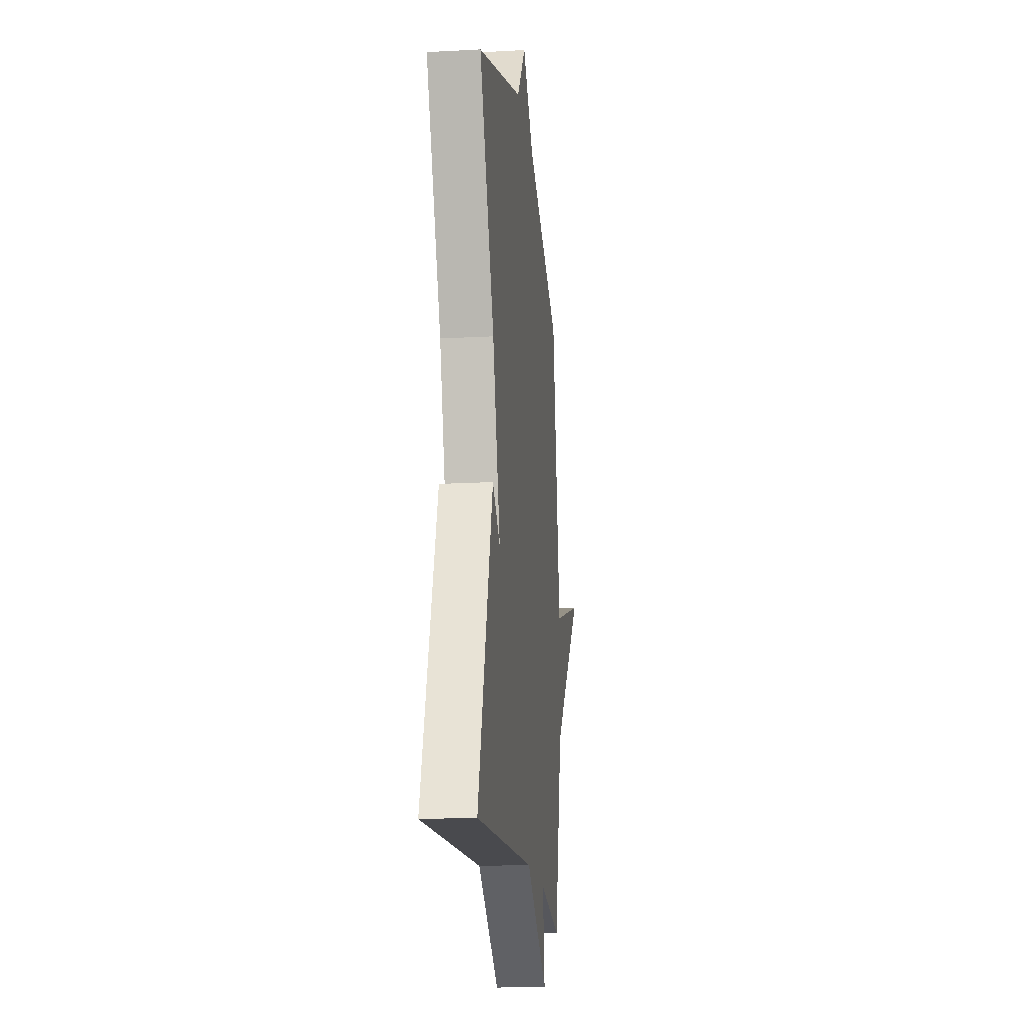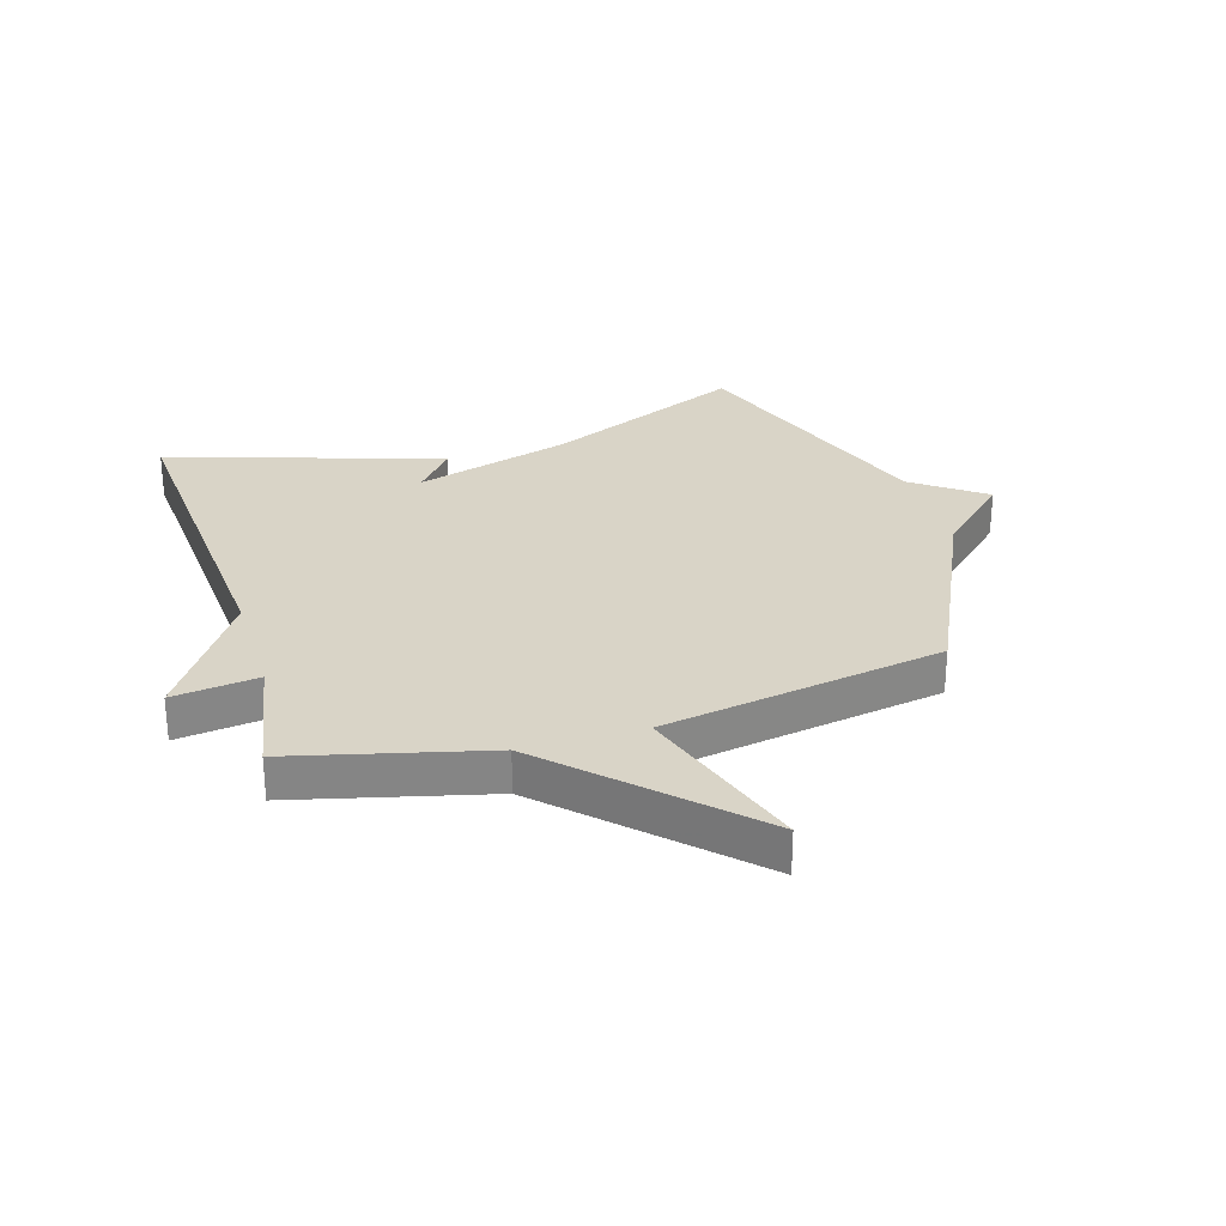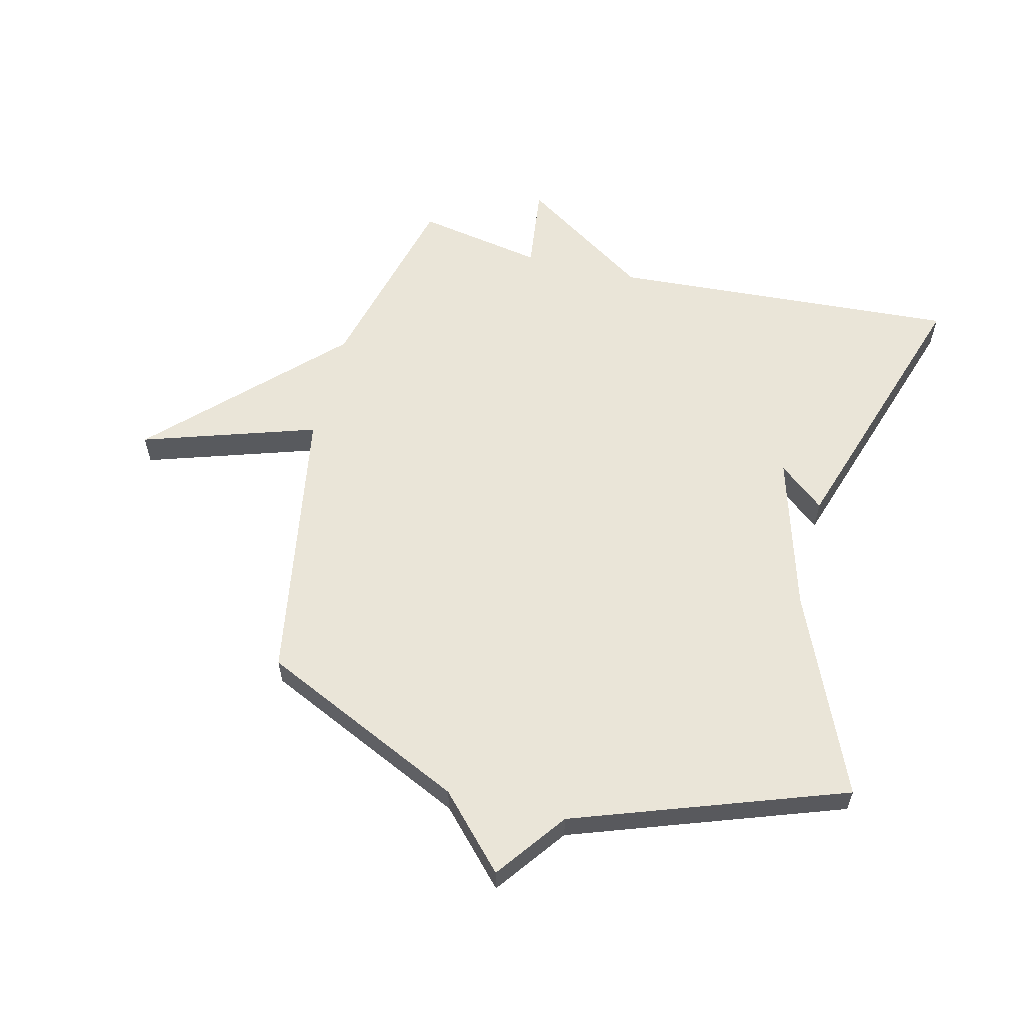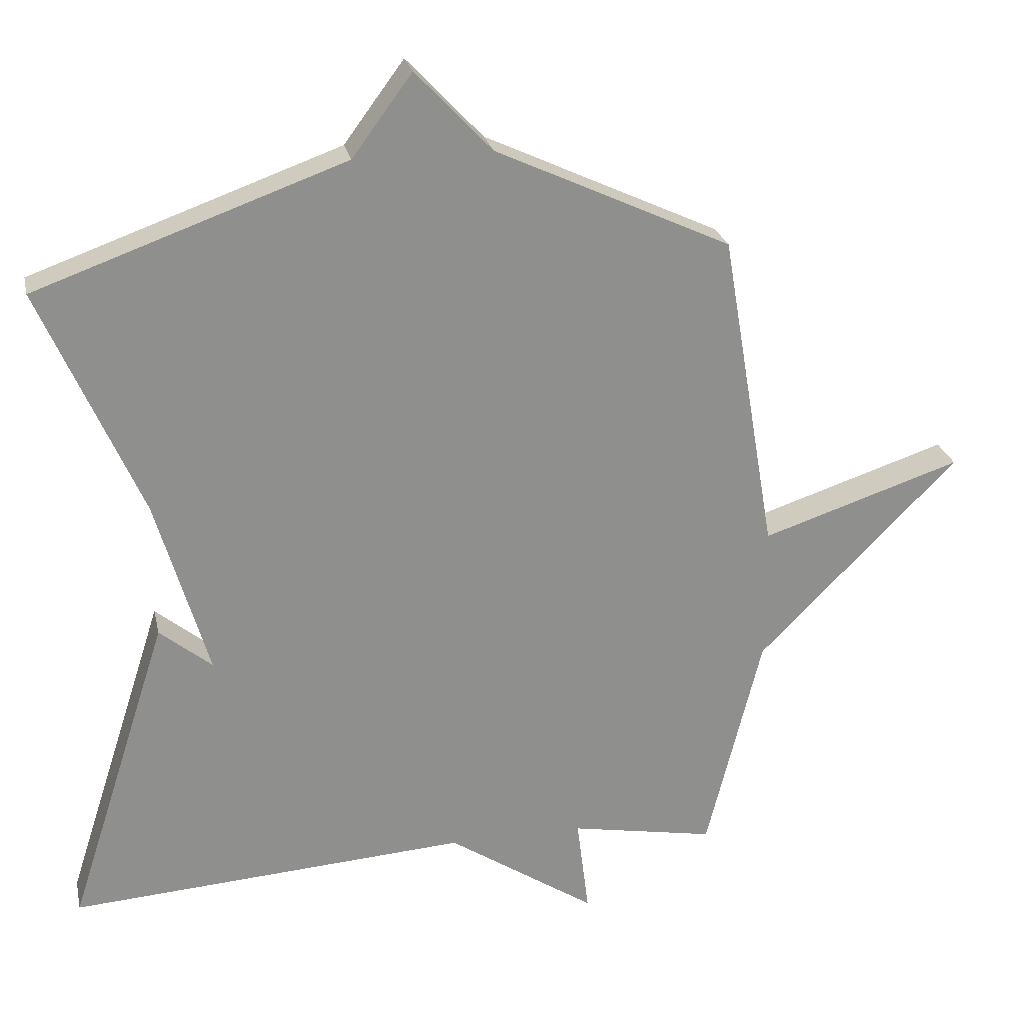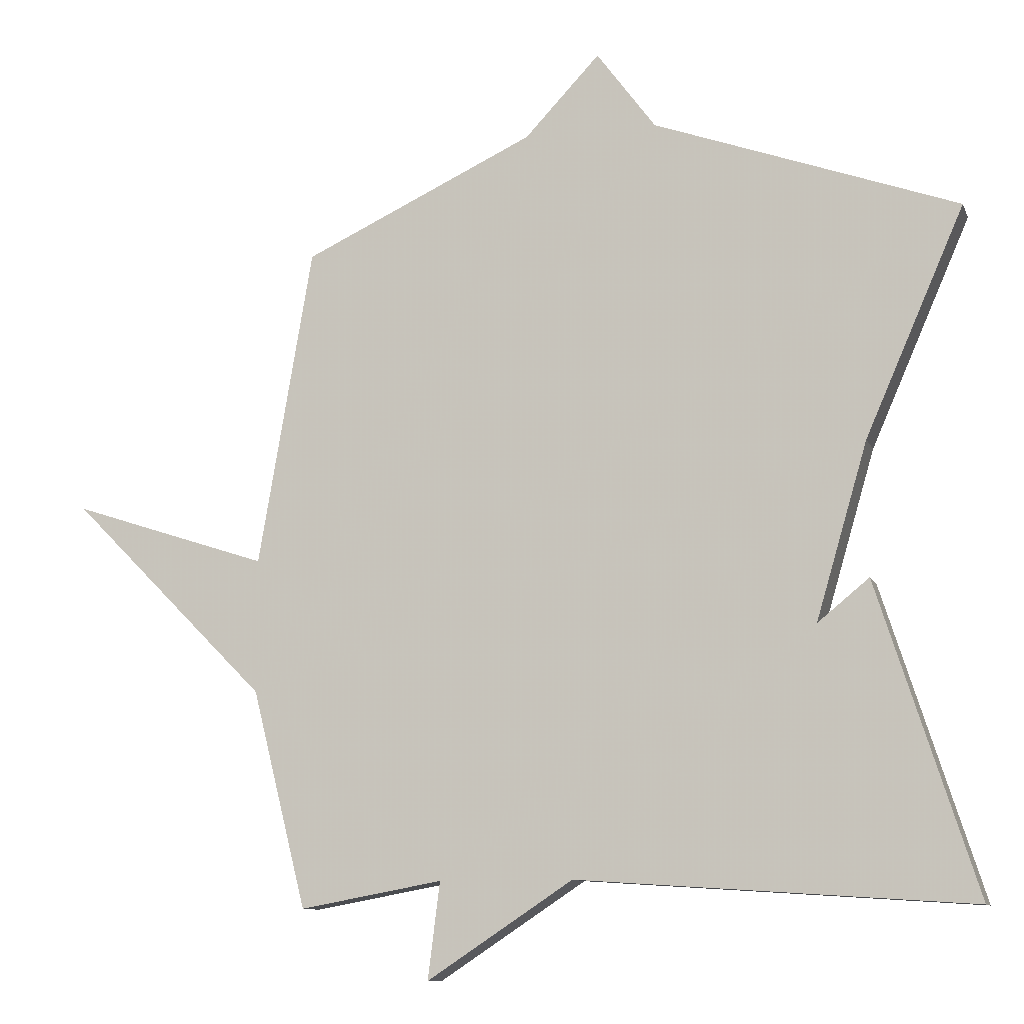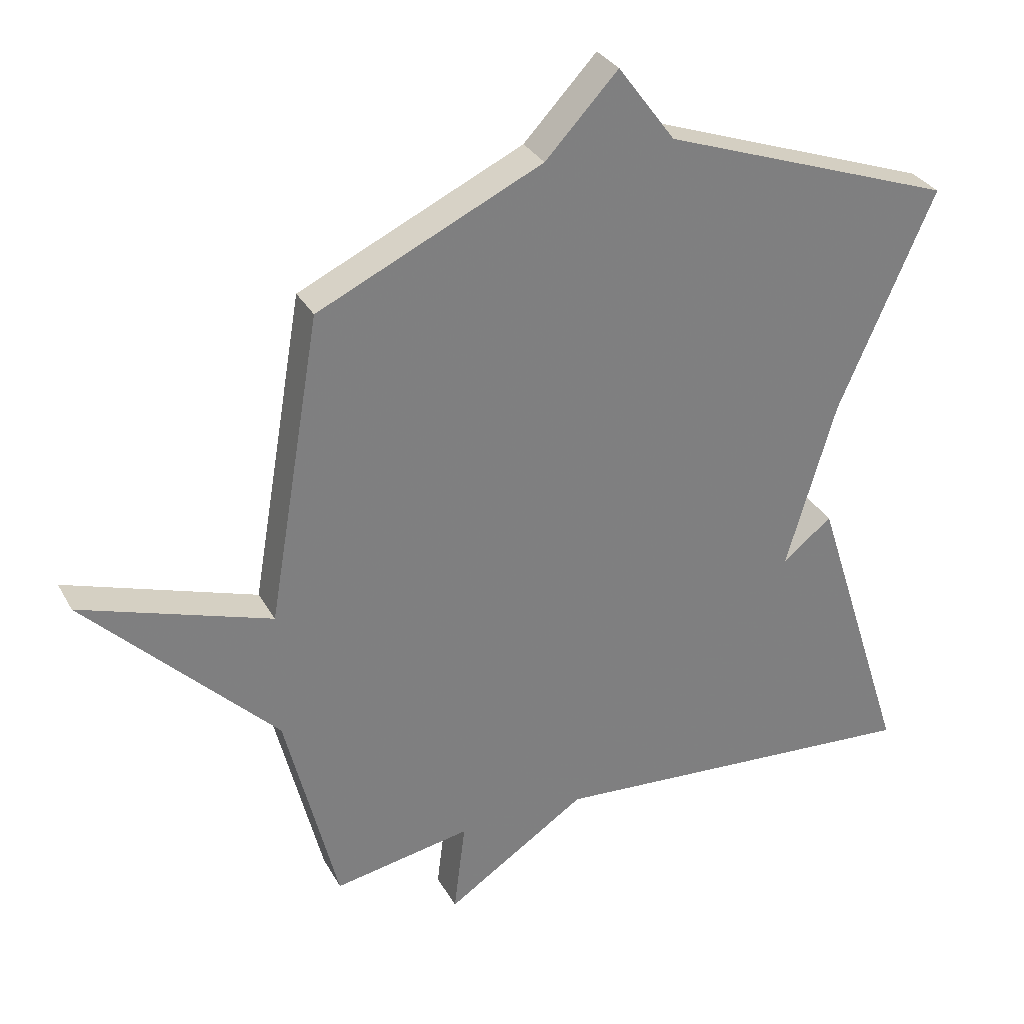
<metadata>
{"format":"obj","ext":"obj","renderer":"f3d","projection":"perspective","resolution":1024,"background":"white","views":[{"elev":-17.2,"azim":96.3,"up":"+Z"},{"elev":28.5,"azim":-106.9,"up":"+Y"},{"elev":58.9,"azim":14.0,"up":"+Y"},{"elev":25.0,"azim":167.9,"up":"+Z"},{"elev":-10.2,"azim":16.0,"up":"+Z"},{"elev":31.1,"azim":-24.5,"up":"+Z"}]}
</metadata>
<code>
v -0.5 0.07 -0.5
v -0.581 0.07 -0.175
v -0.875 0.07 0.121
v -0.581 0.07 0.025
v -0.5 0.07 0.5
v -0.154 0.07 0.662
v -0.042 0.07 0.781
v 0.046 0.07 0.662
v 0.5 0.07 0.5
v 0.352 0.07 0.161
v 0.275 0.07 -0.102
v 0.352 0.07 -0.039
v 0.5 0.07 -0.5
v -0.087 0.07 -0.461
v -0.305 0.07 -0.605
v -0.287 0.07 -0.461
v -0.5 0 -0.5
v -0.581 0 -0.175
v -0.875 0 0.121
v -0.581 0 0.025
v -0.5 0 0.5
v -0.154 0 0.662
v -0.042 0 0.781
v 0.046 0 0.662
v 0.5 0 0.5
v 0.352 0 0.161
v 0.275 0 -0.102
v 0.352 0 -0.039
v 0.5 0 -0.5
v -0.087 0 -0.461
v -0.305 0 -0.605
v -0.287 0 -0.461
f 14 15 16
f 11 12 13 14
f 10 11 14 16
f 16 1 2
f 10 16 2
f 9 10 2
f 8 9 2
f 6 7 8 2
f 4 5 6 2
f 2 3 4
f 32 31 30
f 30 29 28 27
f 32 30 27 26
f 18 17 32
f 18 32 26
f 18 26 25
f 18 25 24
f 18 24 23 22
f 18 22 21 20
f 20 19 18
f 1 17 18 2
f 2 18 19 3
f 3 19 20 4
f 4 20 21 5
f 5 21 22 6
f 6 22 23 7
f 7 23 24 8
f 8 24 25 9
f 9 25 26 10
f 10 26 27 11
f 11 27 28 12
f 12 28 29 13
f 13 29 30 14
f 14 30 31 15
f 15 31 32 16
f 16 32 17 1

</code>
